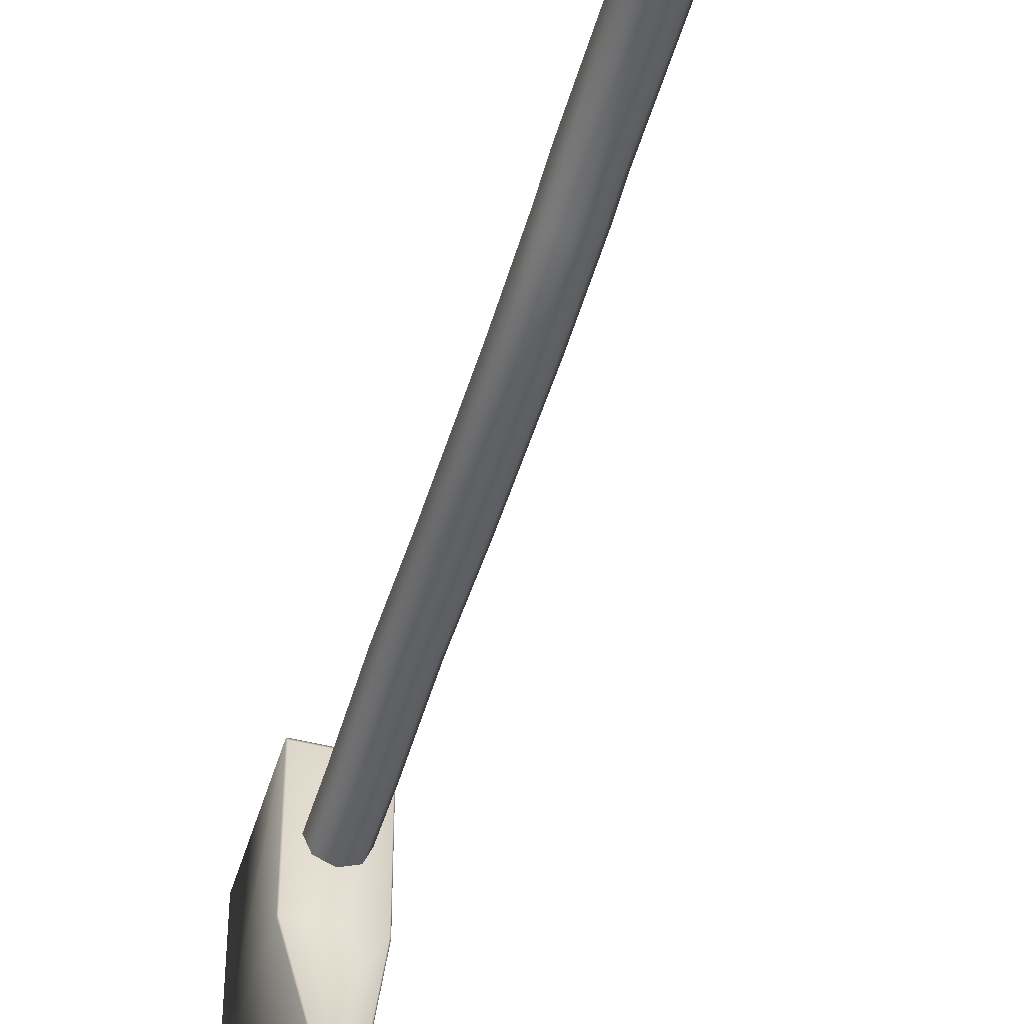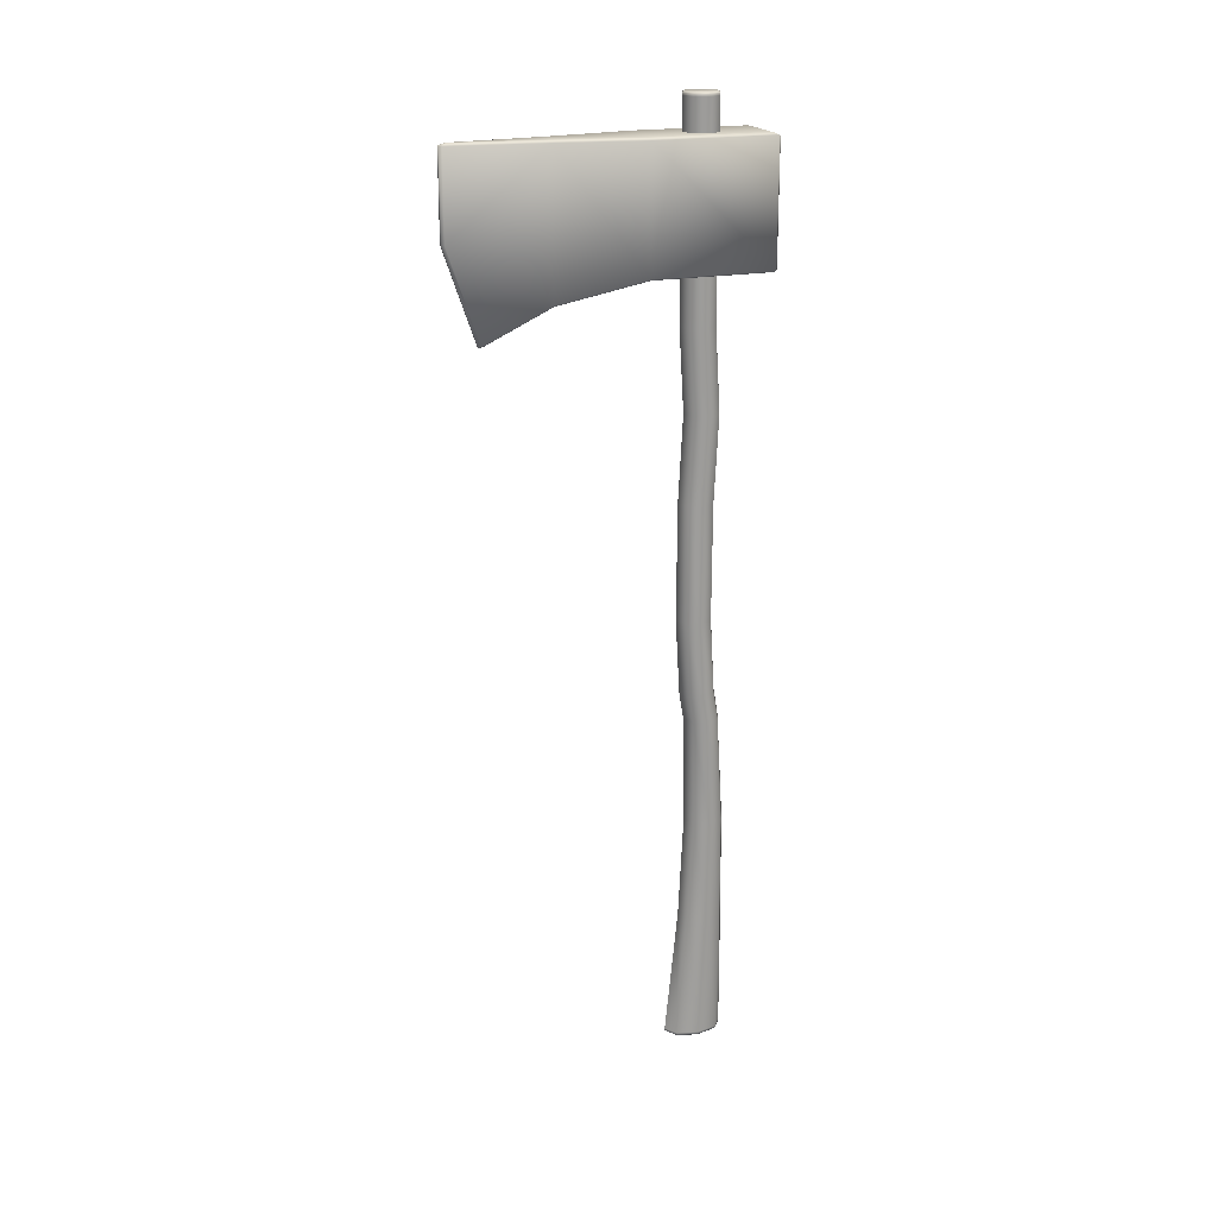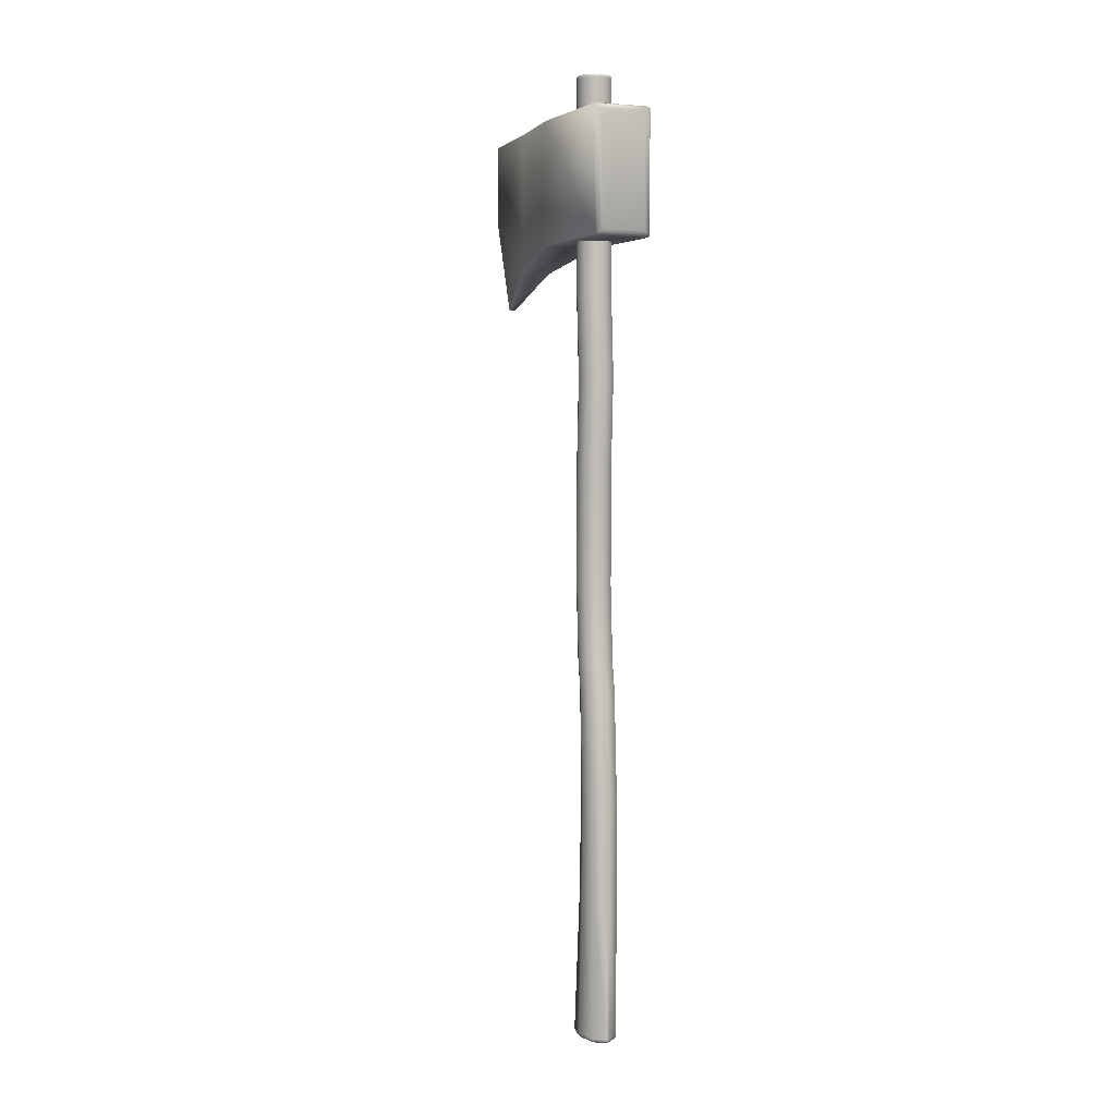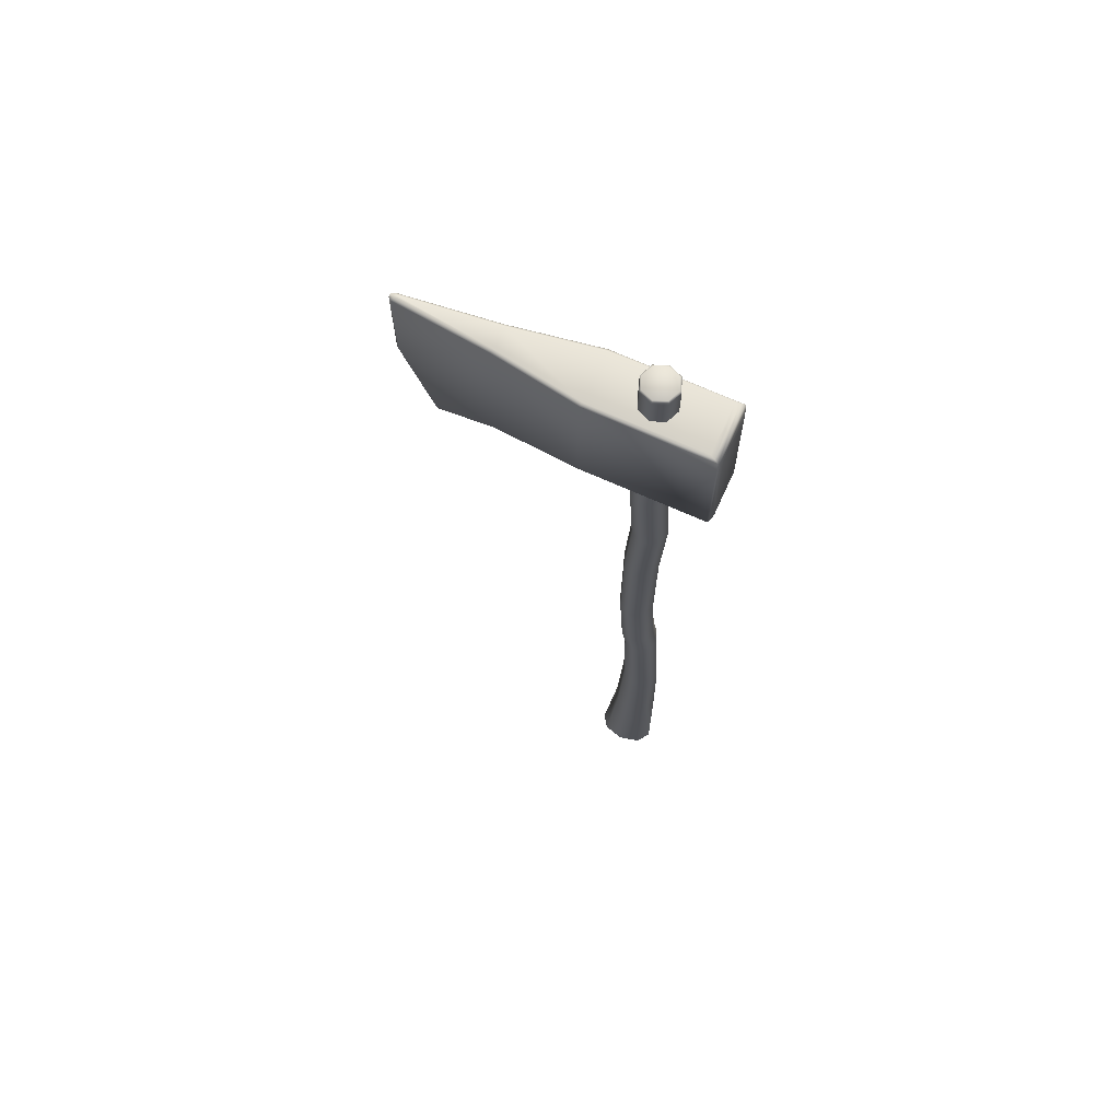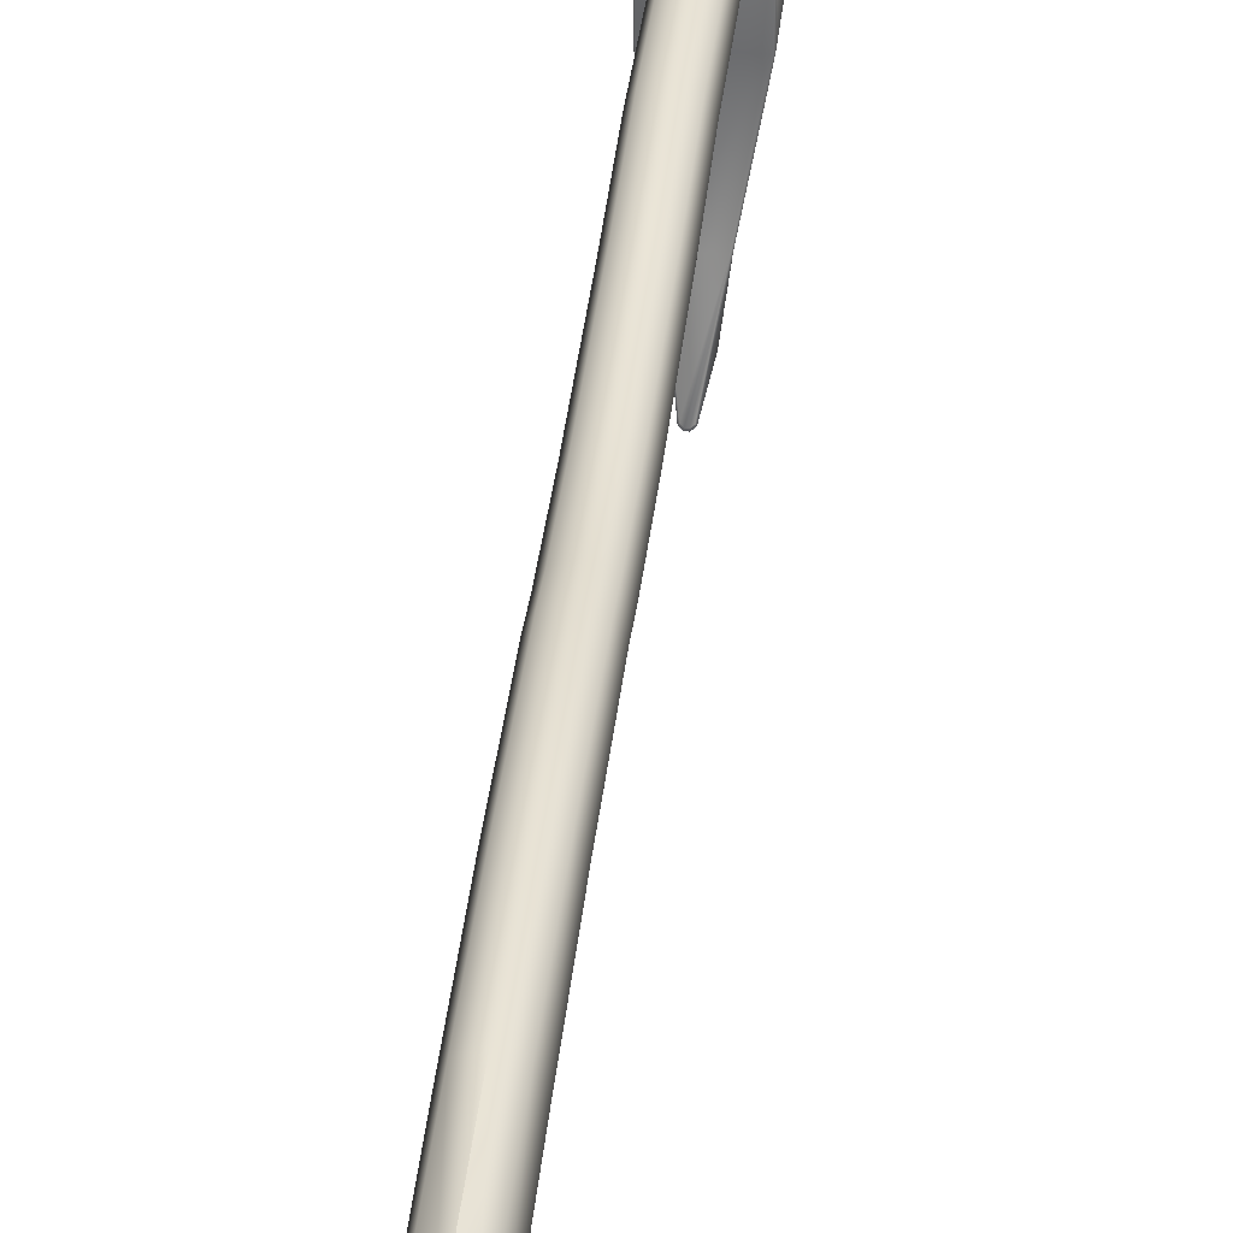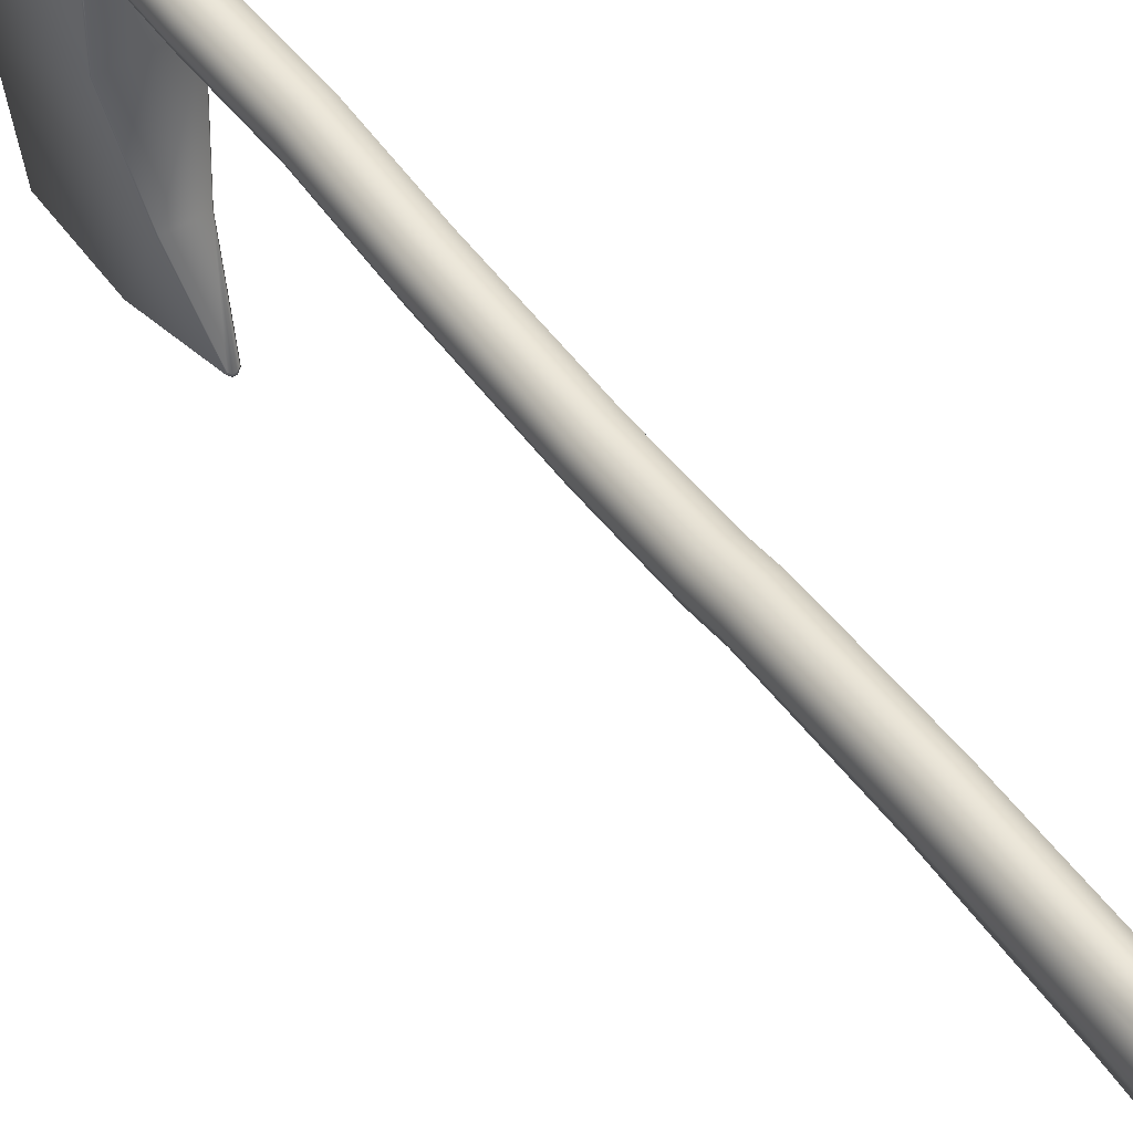
<metadata>
{"format":"obj","ext":"obj","renderer":"f3d","projection":"perspective","resolution":1024,"background":"white","views":[{"elev":-47.1,"azim":-15.9,"up":"+Z"},{"elev":20.1,"azim":-109.9,"up":"+Y"},{"elev":4.0,"azim":-23.9,"up":"+Y"},{"elev":68.7,"azim":-65.6,"up":"+Y"},{"elev":40.8,"azim":6.4,"up":"+Z"},{"elev":49.4,"azim":-34.1,"up":"+Z"}]}
</metadata>
<code>
o Shaft_Cylinder
v -0 -0.3571 -0.02172
v -0 0.4287 -0.01652
v 0.009037 -0.3571 -0.0155
v 0.009638 0.4287 -0.01253
v 0.01316 -0.3571 0.001038
v 0.01363 0.4287 -0.002888
v 0.009037 -0.3571 0.01758
v 0.009638 0.4287 0.00675
v -0 -0.3571 0.0238
v -0 0.4287 0.01074
v -0.009037 -0.3571 0.01758
v -0.009638 0.4287 0.00675
v -0.01316 -0.3571 0.001038
v -0.01363 0.4287 -0.002888
v -0.009037 -0.3571 -0.0155
v -0.009638 0.4287 -0.01253
v -0 -0.2447 -0.01298
v -0 -0.1575 -0.008787
v -0 -0.06723 -0.01042
v -0 -0.0443 -0.01427
v -0 0.01901 -0.01789
v -0 0.1156 -0.01747
v -0 0.1873 -0.01374
v -0 0.2552 -0.01789
v 0.01061 0.2552 -0.0135
v 0.01061 0.1873 -0.009347
v 0.01061 0.1156 -0.01307
v 0.01061 0.01901 -0.01349
v 0.01061 -0.0443 -0.009881
v 0.01061 -0.06723 -0.006026
v 0.01061 -0.1575 -0.003857
v 0.01061 -0.2447 -0.007309
v 0.015 0.2552 -0.002888
v 0.015 0.1873 0.00126
v 0.015 0.1156 -0.002468
v 0.015 0.01901 -0.002885
v 0.015 -0.0443 0.000726
v 0.015 -0.06723 0.004581
v 0.015 -0.1575 0.008045
v 0.015 -0.2447 0.006383
v 0.01061 0.2552 0.007718
v 0.01061 0.1873 0.01187
v 0.01061 0.1156 0.008139
v 0.01061 0.01901 0.007722
v 0.01061 -0.0443 0.01133
v 0.01061 -0.06723 0.01519
v 0.01061 -0.1575 0.01995
v 0.01061 -0.2447 0.02007
v -0 0.2552 0.01211
v -0 0.1873 0.01626
v -0 0.1156 0.01253
v -0 0.01901 0.01212
v -0 -0.0443 0.01573
v -0 -0.06723 0.01958
v -0 -0.1575 0.02488
v -0 -0.2447 0.02575
v -0.01061 0.2552 0.007718
v -0.01061 0.1873 0.01187
v -0.01061 0.1156 0.008139
v -0.01061 0.01901 0.007722
v -0.01061 -0.0443 0.01133
v -0.01061 -0.06723 0.01519
v -0.01061 -0.1575 0.01995
v -0.01061 -0.2447 0.02007
v -0.015 0.2552 -0.002888
v -0.015 0.1873 0.00126
v -0.015 0.1156 -0.002468
v -0.015 0.01901 -0.002885
v -0.015 -0.0443 0.000726
v -0.015 -0.06723 0.004581
v -0.015 -0.1575 0.008045
v -0.015 -0.2447 0.006383
v -0.01061 0.2552 -0.0135
v -0.01061 0.1873 -0.009347
v -0.01061 0.1156 -0.01307
v -0.01061 0.01901 -0.01349
v -0.01061 -0.0443 -0.009881
v -0.01061 -0.06723 -0.006026
v -0.01061 -0.1575 -0.003857
v -0.01061 -0.2447 -0.007309
v -0 -0.3553 -0.02389
v 0.01061 -0.3553 -0.01659
v 0.015 -0.3553 0.001038
v 0.01061 -0.3553 0.01867
v -0 -0.3553 0.02597
v -0.01061 -0.3553 0.01867
v -0.015 -0.3553 0.001038
v -0.01061 -0.3553 -0.01659
v 0.01061 -0.3537 -0.01645
v 0.015 -0.3537 0.001118
v 0.01061 -0.3537 0.01869
v -0 -0.3537 0.02596
v -0.01061 -0.3537 0.01869
v -0.015 -0.3537 0.001118
v -0.01061 -0.3537 -0.01645
v -0 -0.3537 -0.02373
v -0 0.4259 -0.01789
v 0.01061 0.4259 -0.0135
v 0.015 0.4259 -0.002888
v 0.01061 0.4259 0.007718
v -0 0.4259 0.01211
v -0.01061 0.4259 0.007718
v -0.015 0.4259 -0.002888
v -0.01061 0.4259 -0.0135
v 0.01061 0.4276 -0.0135
v -0 0.4276 -0.01789
v 0.015 0.4276 -0.002888
v 0.01061 0.4276 0.007718
v -0 0.4276 0.01211
v -0.01061 0.4276 0.007718
v -0.015 0.4276 -0.002888
v -0.01061 0.4276 -0.0135
f 97 106 105 98
f 98 105 107 99
f 99 107 108 100
f 100 108 109 101
f 101 109 110 102
f 102 110 111 103
f 4 2 16 14 12 10 8 6
f 103 111 112 104
f 104 112 106 97
f 1 3 5 7 9 11 13 15
f 95 80 17 96
f 80 79 18 17
f 79 78 19 18
f 78 77 20 19
f 77 76 21 20
f 76 75 22 21
f 75 74 23 22
f 74 73 24 23
f 94 72 80 95
f 72 71 79 80
f 71 70 78 79
f 70 69 77 78
f 69 68 76 77
f 68 67 75 76
f 67 66 74 75
f 66 65 73 74
f 93 64 72 94
f 64 63 71 72
f 63 62 70 71
f 62 61 69 70
f 61 60 68 69
f 60 59 67 68
f 59 58 66 67
f 58 57 65 66
f 92 56 64 93
f 56 55 63 64
f 55 54 62 63
f 54 53 61 62
f 53 52 60 61
f 52 51 59 60
f 51 50 58 59
f 50 49 57 58
f 91 48 56 92
f 48 47 55 56
f 47 46 54 55
f 46 45 53 54
f 45 44 52 53
f 44 43 51 52
f 43 42 50 51
f 42 41 49 50
f 90 40 48 91
f 40 39 47 48
f 39 38 46 47
f 38 37 45 46
f 37 36 44 45
f 36 35 43 44
f 35 34 42 43
f 34 33 41 42
f 89 32 40 90
f 32 31 39 40
f 31 30 38 39
f 30 29 37 38
f 29 28 36 37
f 28 27 35 36
f 27 26 34 35
f 26 25 33 34
f 96 17 32 89
f 17 18 31 32
f 18 19 30 31
f 19 20 29 30
f 20 21 28 29
f 21 22 27 28
f 22 23 26 27
f 23 24 25 26
f 3 1 81 82
f 5 3 82 83
f 7 5 83 84
f 9 7 84 85
f 11 9 85 86
f 13 11 86 87
f 15 13 87 88
f 1 15 88 81
f 81 96 89 82
f 82 89 90 83
f 83 90 91 84
f 84 91 92 85
f 85 92 93 86
f 86 93 94 87
f 87 94 95 88
f 88 95 96 81
f 73 104 97 24
f 65 103 104 73
f 57 102 103 65
f 49 101 102 57
f 41 100 101 49
f 33 99 100 41
f 25 98 99 33
f 24 97 98 25
f 2 4 105 106
f 4 6 107 105
f 6 8 108 107
f 8 10 109 108
f 10 12 110 109
f 12 14 111 110
f 14 16 112 111
f 16 2 106 112
o AxeHead_Cube.001
v -0.01836 0.3013 0.0529
v -0.01869 0.3912 0.05218
v -0.02303 0.2966 -0.04973
v -0.02233 0.3991 -0.04947
v 0.01836 0.3013 0.0529
v 0.01869 0.3912 0.05218
v 0.02384 0.2976 -0.05
v 0.02384 0.3976 -0.05
v -0.02303 0.2966 0.04829
v -0.02064 0.3998 0.04328
v 0.02064 0.3998 0.04328
v 0.02303 0.2966 0.04829
v -0.02244 0.2983 0.05121
v -0.02244 0.3947 0.05121
v 0.02244 0.3947 0.05121
v 0.02244 0.2983 0.05121
v -0.01072 0.3991 -0.1208
v -0.01139 0.2799 -0.1212
v 0.01217 0.2808 -0.1217
v 0.01217 0.3976 -0.1217
v -0.000618 0.3998 -0.1957
v -0.002721 0.2522 -0.1734
v 0.002721 0.2522 -0.1734
v 0.000618 0.3998 -0.1957
v -0.003394 0.3278 -0.2003
v 0.003394 0.3278 -0.2003
v 0.000952 0.2514 -0.175
v -0.000952 0.2514 -0.175
v -0.000381 0.3998 -0.1959
v 0.000381 0.3998 -0.1959
v -0.001131 0.3278 -0.2026
v 0.001131 0.3278 -0.2026
v -0.02384 0.3976 0.05
v -0.02384 0.3976 -0.05
v 0.02233 0.3991 -0.04947
v 0.02384 0.3976 0.05
v 0.01072 0.3991 -0.1208
v -0.01217 0.3976 -0.1217
v 0.001131 0.3976 -0.2026
v -0.003394 0.3976 -0.2003
v 0.003394 0.3976 -0.2003
v -0.001131 0.3976 -0.2026
v -0.02233 0.3991 0.04684
v -0.02064 0.3998 -0.04888
v 0.02064 0.3998 -0.04888
v 0.02233 0.3991 0.04684
v 0.009081 0.3998 -0.1198
v -0.009081 0.3998 -0.1198
v 0.000779 0.3991 -0.1995
v 0.00209 0.3991 -0.1981
v -0.00209 0.3991 -0.1981
v -0.000779 0.3991 -0.1995
v -0.02384 0.2976 -0.05
v -0.02384 0.2976 0.05
v 0.02384 0.2976 0.05
v 0.02303 0.2966 -0.04973
v -0.01217 0.2808 -0.1217
v 0.01139 0.2799 -0.1212
v -0.001131 0.2516 -0.1765
v -0.003394 0.2526 -0.1745
v 0.003394 0.2526 -0.1745
v 0.001131 0.2516 -0.1765
f 166 145 146 165
f 156 157 159 160
f 119 120 148 167
f 117 118 114 113
f 115 168 124 121
f 157 156 122 123
f 125 126 145 166
f 127 128 167 148
f 128 125 166 167
f 126 127 148 145
f 113 114 126 125
f 118 117 128 127
f 117 113 125 128
f 114 118 127 126
f 154 143 137 152
f 165 146 150 169
f 120 119 131 132
f 168 115 130 170
f 138 131 173
f 170 130 134 140 139 135
f 160 159 136 142 141 133
f 174 144 138 173
f 137 172 169
f 150 152 137 169
f 172 137 143 171
f 171 143 144 174
f 153 132 131 138 144 151
f 151 144 143 154
f 155 116 146 145
f 147 158 148 120
f 158 155 145 148
f 149 147 120 132
f 116 129 150 146
f 161 162 153 151
f 129 163 152 150
f 162 149 132 153
f 163 164 154 152
f 164 161 151 154
f 122 156 116 155
f 157 123 158 147
f 123 122 155 158
f 159 157 147 149
f 156 160 129 116
f 142 136 162 161
f 160 133 163 129
f 136 159 149 162
f 133 141 164 163
f 141 142 161 164
f 115 121 166 165
f 124 168 119 167
f 121 124 167 166
f 130 115 165 169
f 168 170 131 119
f 140 134 172 171
f 134 130 169 172
f 170 135 173 131
f 135 139 174 173
f 139 140 171 174
l 153 138

</code>
